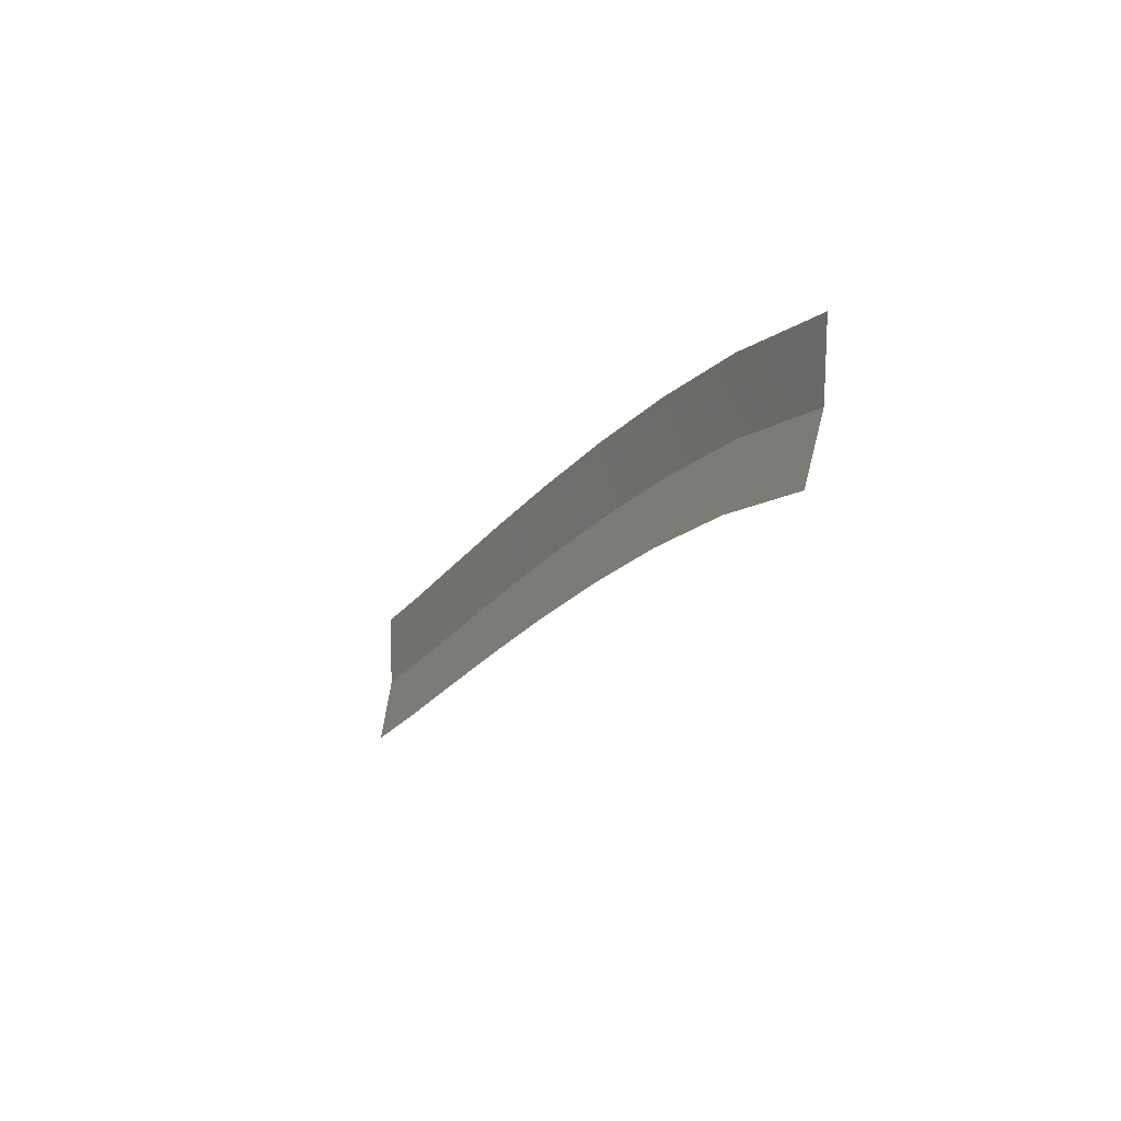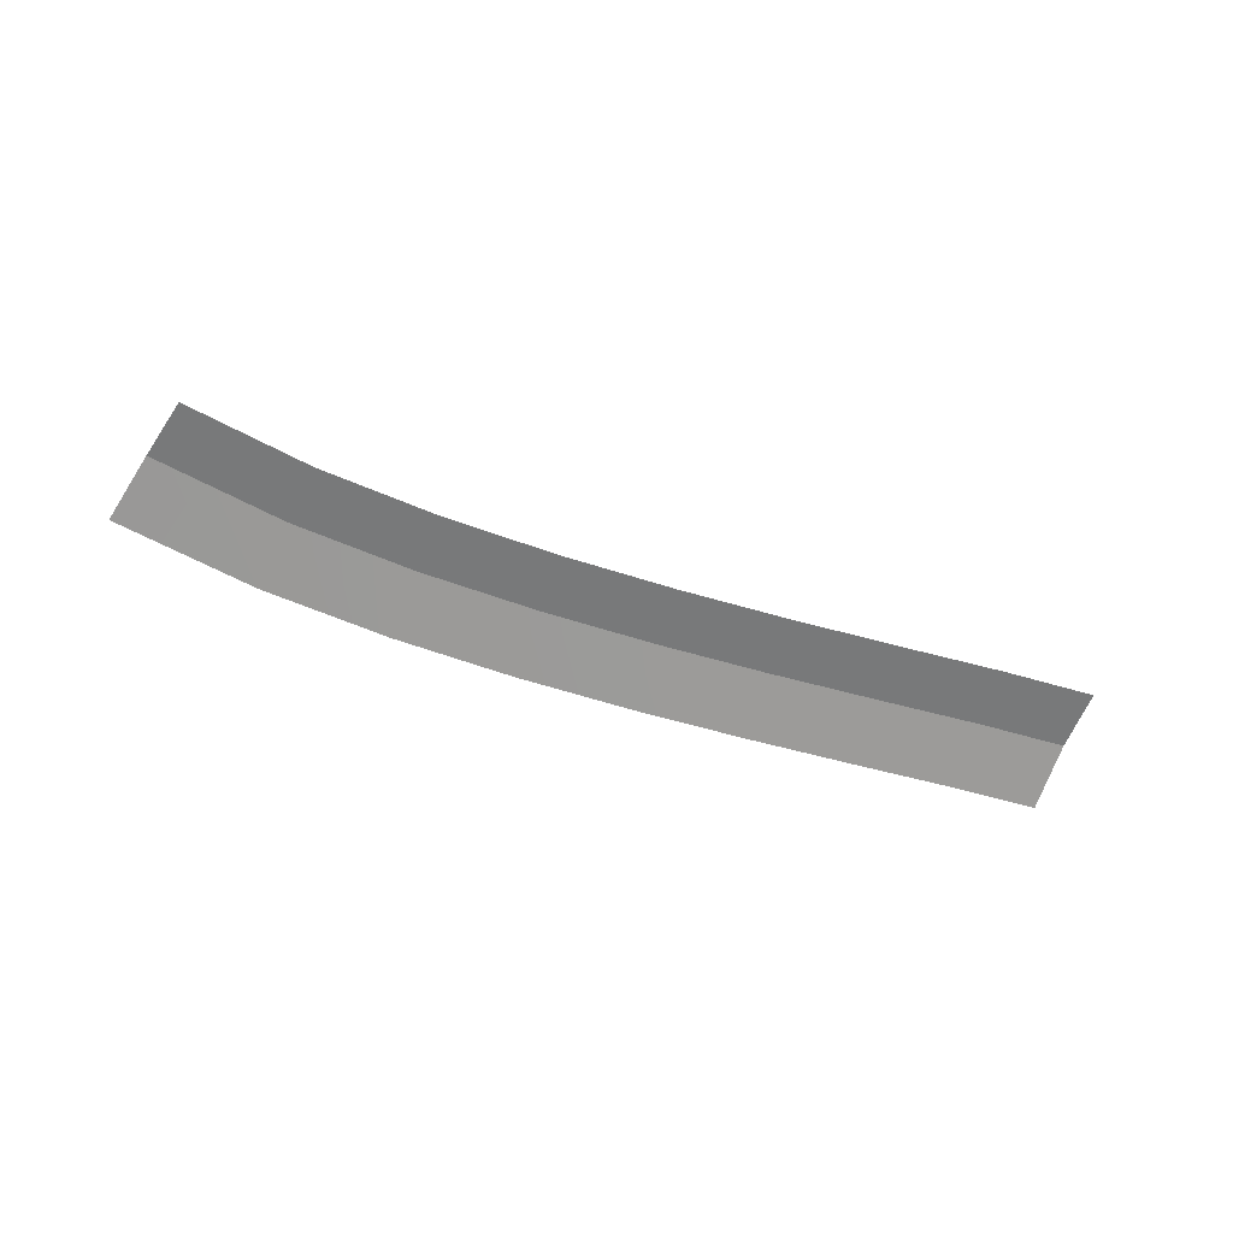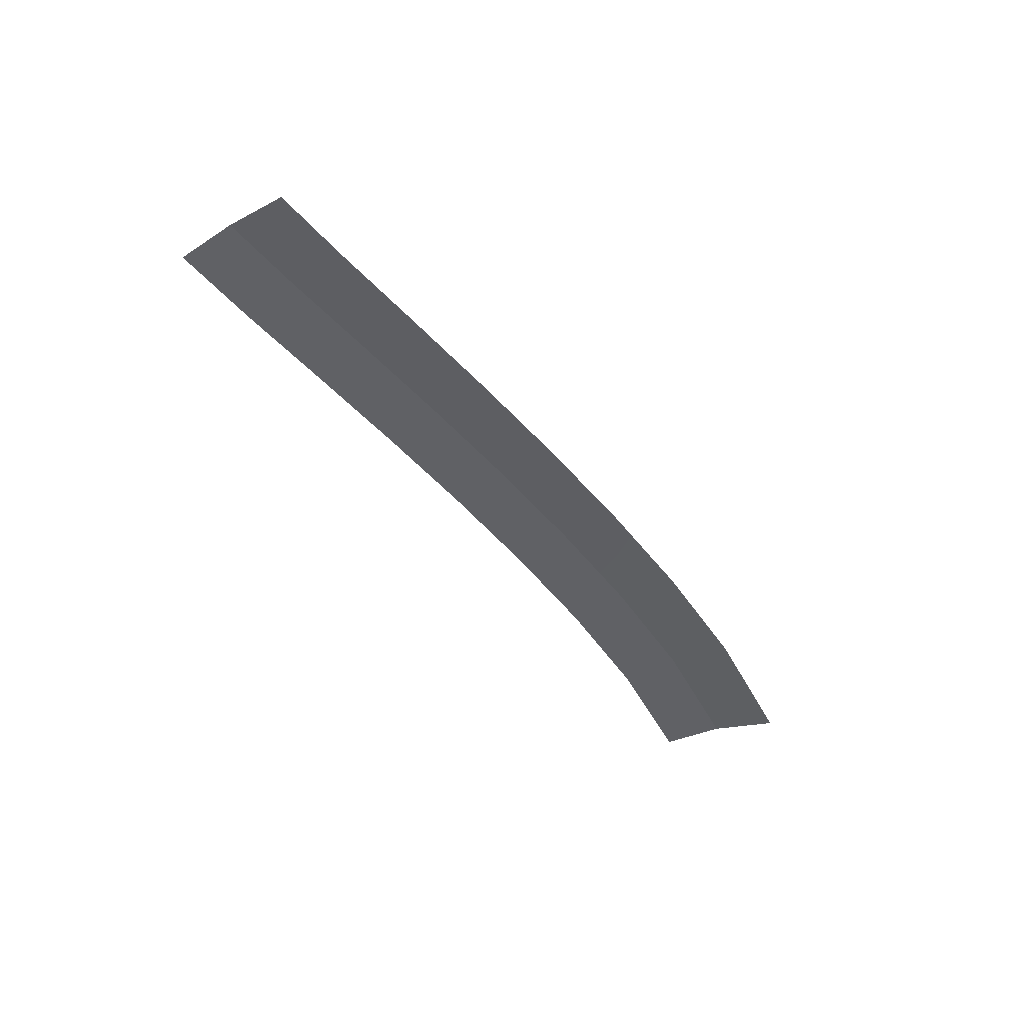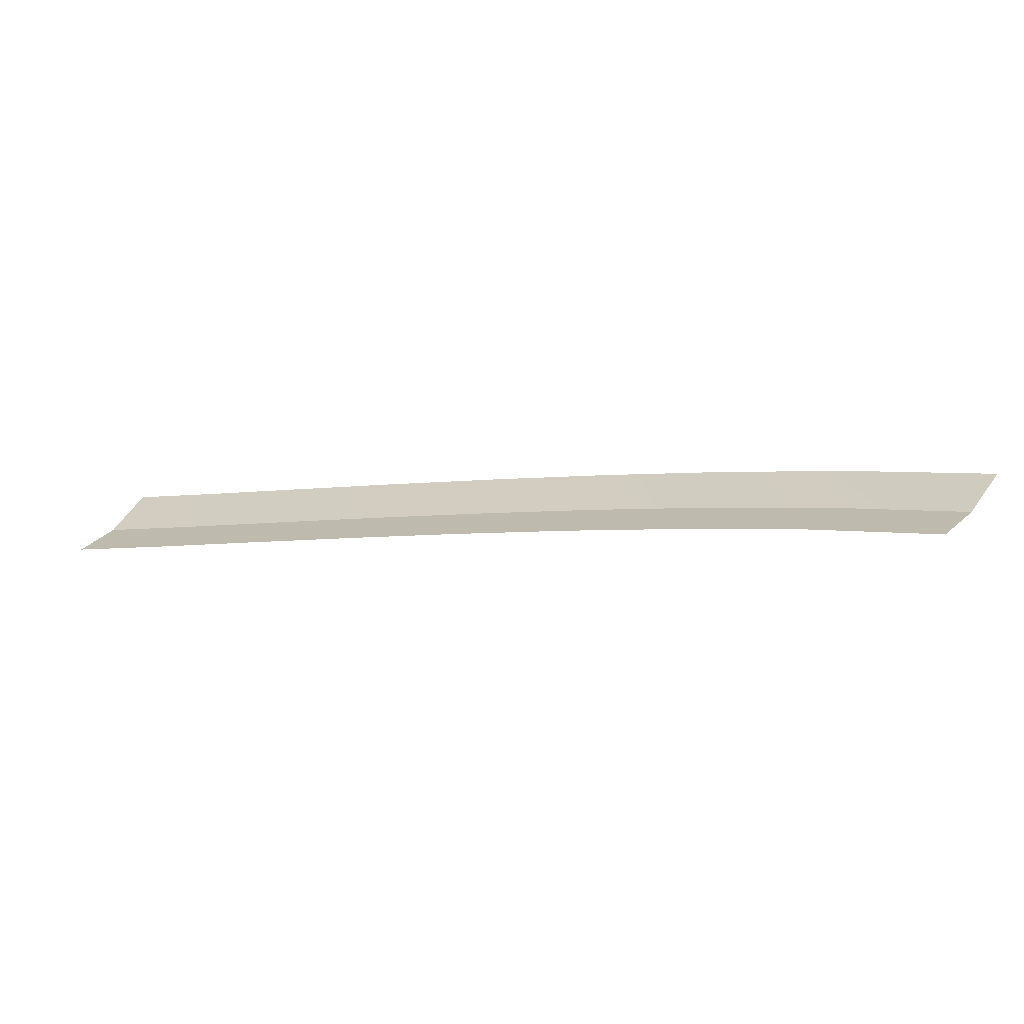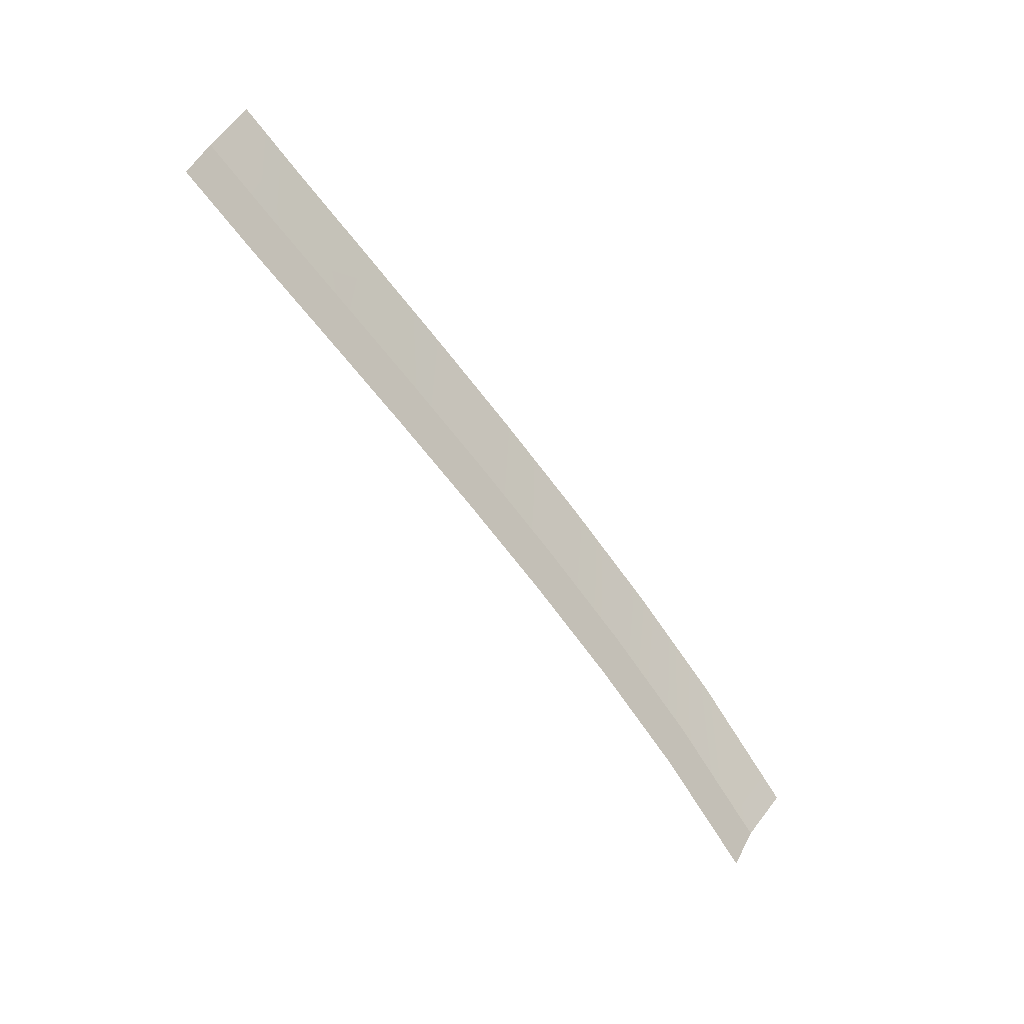
<metadata>
{"format":"obj","ext":"obj","renderer":"f3d","projection":"perspective","resolution":1024,"background":"white","views":[{"elev":-39.7,"azim":63.9,"up":"+Z"},{"elev":-57.7,"azim":180.0,"up":"+Y"},{"elev":-49.0,"azim":-33.5,"up":"+Y"},{"elev":-73.3,"azim":7.8,"up":"+Z"},{"elev":-40.8,"azim":-51.6,"up":"+Z"}]}
</metadata>
<code>
g SCutR0
v -169.5 0.03 394.8
v -169.5 0.03 394.8
v -168.5 0.03 397.6
v -168.5 0.03 397.6
v -168.5 0.03 397.6
v -168.5 0.03 397.6
v -167.3 -0.67 400.6
v -167.3 -0.67 400.6
v -165.4 0.03 393.5
v -165.4 0.03 393.5
v -164.6 0.03 396.4
v -164.6 0.03 396.4
v -164.6 0.03 396.4
v -164.6 0.03 396.4
v -163.7 -0.67 399.5
v -163.7 -0.67 399.5
v -160.6 0.03 392.1
v -160.6 0.03 392.1
v -159.8 0.03 395
v -159.8 0.03 395
v -159.8 0.03 395
v -159.8 0.03 395
v -158.9 -0.67 398.1
v -158.9 -0.67 398.1
v -155.6 0.03 390.7
v -155.6 0.03 390.7
v -154.7 0.03 393.6
v -154.7 0.03 393.6
v -154.7 0.03 393.6
v -154.7 0.03 393.6
v -153.8 -0.67 396.7
v -153.8 -0.67 396.7
v -150.6 0.03 389.1
v -150.6 0.03 389.1
v -149.7 0.03 392
v -149.7 0.03 392
v -149.7 0.03 392
v -149.7 0.03 392
v -148.7 -0.67 395.1
v -148.7 -0.67 395.1
v -145.5 0.03 387.4
v -145.5 0.03 387.4
v -144.5 0.03 390.2
v -144.5 0.03 390.2
v -144.5 0.03 390.2
v -144.5 0.03 390.2
v -143.4 -0.67 393.3
v -143.4 -0.67 393.3
v -140.4 0.03 385.4
v -140.4 0.03 385.4
v -139.2 0.03 388.2
v -139.2 0.03 388.2
v -139.2 0.03 388.2
v -139.2 0.03 388.2
v -138 -0.67 391.2
v -138 -0.67 391.2
v -135.2 0.03 383.1
v -135.2 0.03 383.1
v -133.8 0.03 385.8
v -133.8 0.03 385.8
v -133.8 0.03 385.8
v -133.8 0.03 385.8
v -132.4 -0.67 388.7
v -132.4 -0.67 388.7
v -129.8 0.03 380
v -129.8 0.03 380
v -128.1 0.03 382.5
v -128.1 0.03 382.5
v -128.1 0.03 382.5
v -128.1 0.03 382.5
v -126.3 -0.67 385.2
v -126.3 -0.67 385.2
f 9 1 3
f 11 9 3
f 13 5 7
f 15 13 7
f 17 9 11
f 19 17 11
f 21 13 15
f 23 21 15
f 25 17 19
f 27 25 19
f 29 21 23
f 31 29 23
f 33 25 27
f 35 33 27
f 37 29 31
f 39 37 31
f 41 33 35
f 43 41 35
f 45 37 39
f 47 45 39
f 49 41 43
f 51 49 43
f 53 45 47
f 55 53 47
f 57 49 51
f 59 57 51
f 61 53 55
f 63 61 55
f 65 57 59
f 67 65 59
f 69 61 63
f 71 69 63

</code>
